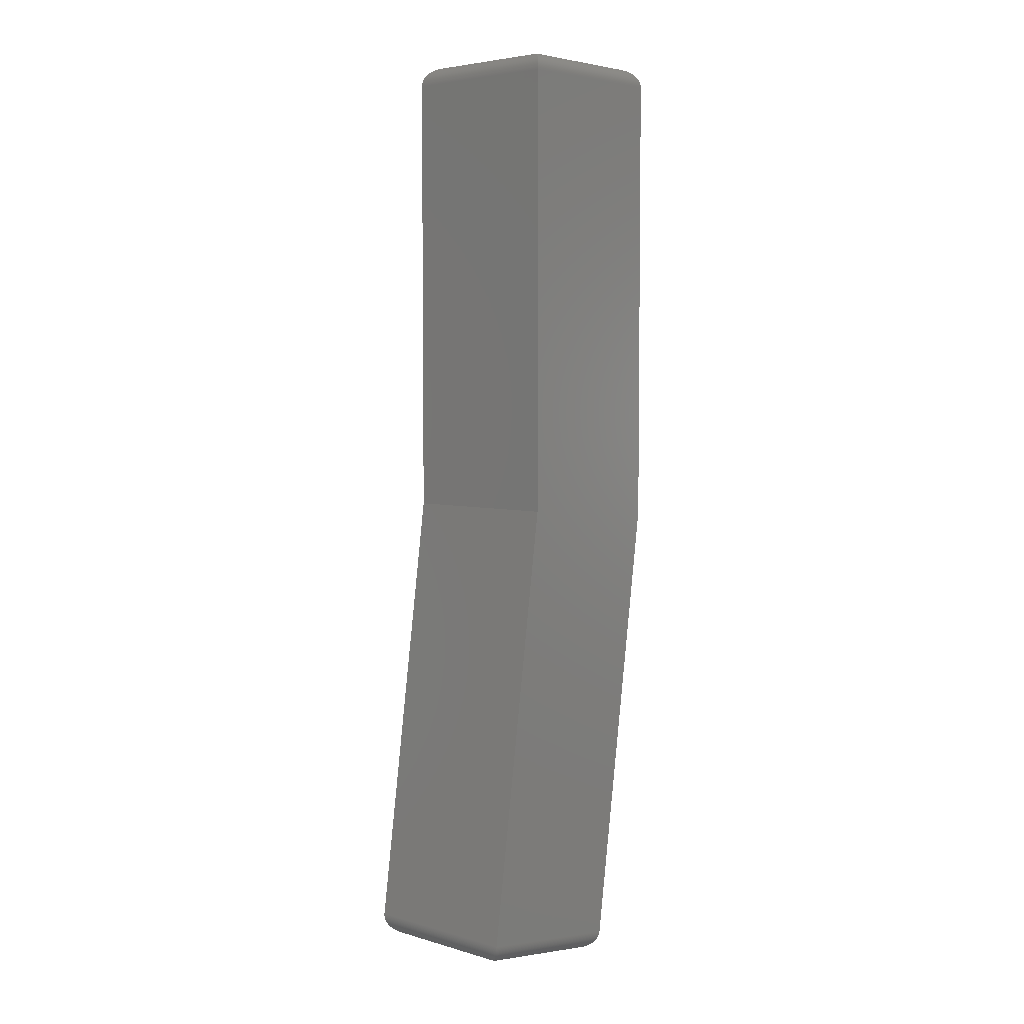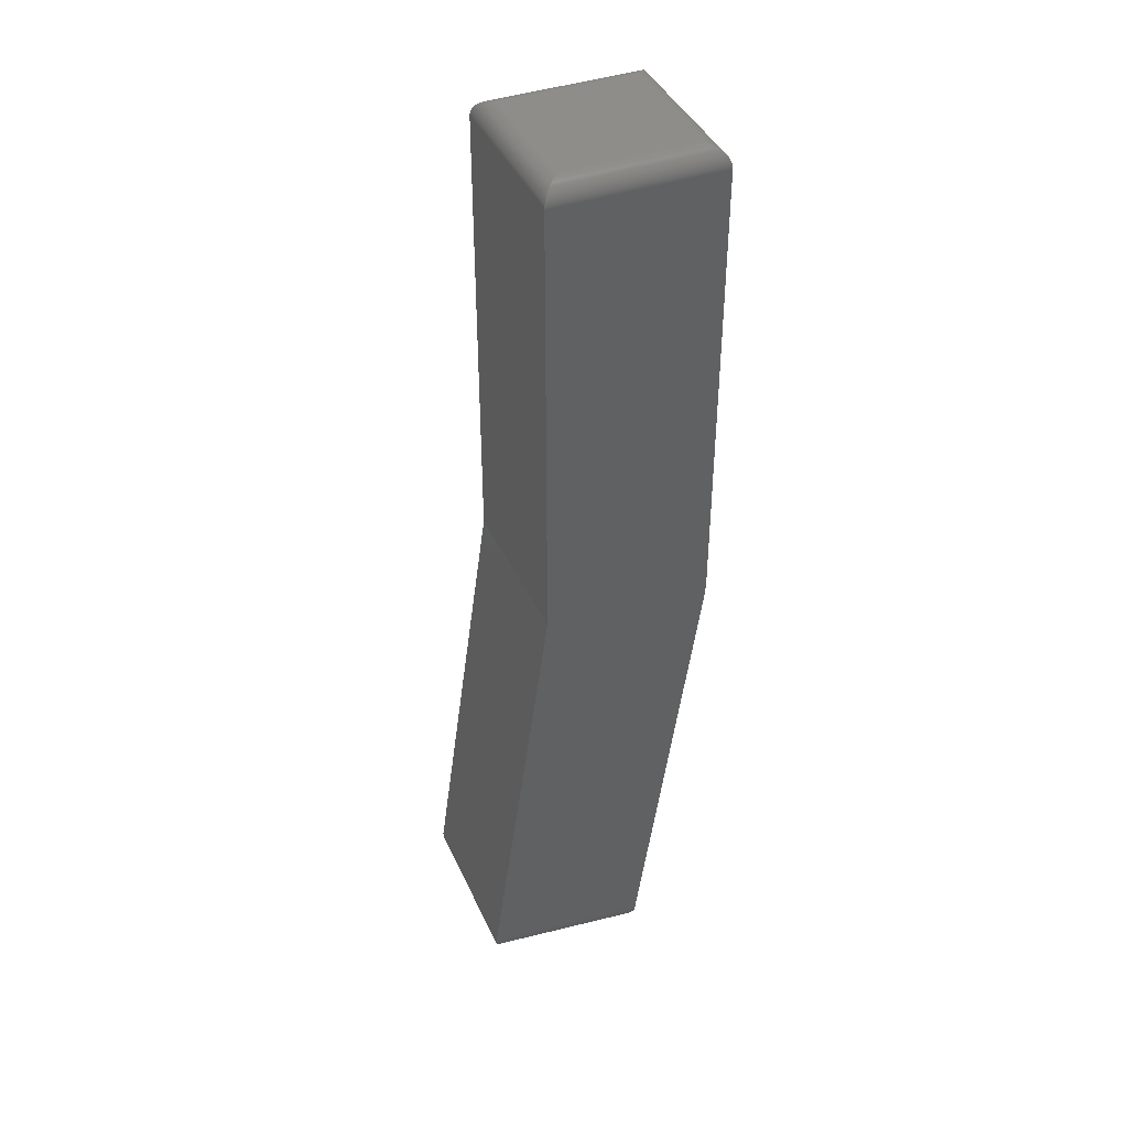
<metadata>
{"format":"stl","ext":"stl","renderer":"f3d","projection":"perspective","resolution":1024,"background":"white","views":[{"elev":4.7,"azim":132.5,"up":"+Y"},{"elev":41.1,"azim":157.1,"up":"+Y"}]}
</metadata>
<code>
# stl→obj: 362 verts, 720 faces
v -1.048 -6.297 2.138
v 1.869 -11.69 2.138
v 1.069 -6 2.138
v -0.2477 -11.99 2.138
v -1.055 -6.238 2.138
v -1.061 -6.179 2.138
v -1.065 -6.119 2.138
v -1.068 -6.06 2.138
v -1.069 -6 2.138
v -1.069 -0.25 2.138
v 1.069 -0.25 2.138
v -0.2477 -11.99 0
v -1.048 -6.297 -2.22e-16
v -0.2464 -12 2.137
v 1.87 -11.7 2.137
v -0.2449 -12.01 2.137
v 1.871 -11.71 2.137
v -0.2432 -12.02 2.136
v 1.871 -11.72 2.136
v -0.2411 -12.02 2.135
v 1.871 -11.73 2.135
v -0.2389 -12.03 2.134
v 1.871 -11.73 2.134
v -0.2363 -12.04 2.133
v 1.871 -11.74 2.133
v -0.2336 -12.05 2.131
v 1.87 -11.75 2.131
v -0.2305 -12.05 2.129
v 1.87 -11.76 2.129
v -0.2273 -12.06 2.127
v 1.869 -11.77 2.127
v -0.2238 -12.07 2.125
v 1.867 -11.77 2.125
v -0.22 -12.08 2.122
v 1.866 -11.78 2.122
v -0.2161 -12.08 2.119
v 1.864 -11.79 2.119
v -0.2119 -12.09 2.116
v 1.862 -11.8 2.116
v -0.2075 -12.1 2.112
v 1.859 -11.81 2.112
v -0.2028 -12.1 2.109
v 1.857 -11.81 2.109
v -0.198 -12.11 2.105
v 1.854 -11.82 2.105
v -0.193 -12.12 2.101
v 1.851 -11.83 2.101
v -0.1877 -12.12 2.096
v 1.847 -11.84 2.096
v -0.1823 -12.13 2.092
v 1.844 -11.84 2.092
v -0.1766 -12.13 2.087
v 1.84 -11.85 2.087
v -0.1708 -12.14 2.082
v 1.836 -11.86 2.082
v -0.1648 -12.14 2.077
v 1.832 -11.86 2.077
v -0.1586 -12.15 2.071
v 1.827 -11.87 2.071
v -0.1523 -12.16 2.066
v 1.822 -11.88 2.066
v -0.1458 -12.16 2.06
v 1.817 -11.88 2.06
v -0.1391 -12.16 2.054
v 1.812 -11.89 2.054
v -0.1323 -12.17 2.048
v 1.807 -11.9 2.048
v -0.1254 -12.17 2.042
v 1.801 -11.9 2.042
v -0.1183 -12.18 2.035
v 1.796 -11.91 2.035
v 1.788 -11.92 2.026
v -0.1087 -12.18 2.026
v -0.09764 -12.19 2.016
v 1.779 -11.92 2.016
v 1.769 -11.93 2.006
v -0.08635 -12.19 2.006
v 1.759 -11.94 1.995
v -0.07486 -12.2 1.995
v 1.749 -11.94 1.984
v -0.06319 -12.2 1.984
v 1.738 -11.95 1.972
v -0.05137 -12.2 1.972
v 1.727 -11.96 1.961
v -0.03944 -12.2 1.961
v 1.716 -11.96 1.949
v -0.02741 -12.21 1.949
v 1.705 -11.96 1.937
v -0.01531 -12.21 1.937
v 1.693 -11.97 1.925
v -0.00318 -12.21 1.925
v 1.682 -11.97 1.913
v 0.008957 -12.21 1.913
v 1.67 -11.97 1.901
v 0.02107 -12.21 1.901
v 1.663 -11.98 1.894
v 0.02788 -12.21 1.894
v 1.656 -11.98 1.887
v 0.03466 -12.2 1.887
v 1.869 -11.69 0
v 1.069 -6 2.22e-16
v 1.069 -0.25 2.22e-16
v -1.069 -6 -2.22e-16
v -1.068 -6.06 -1.517e-17
v -1.065 -6.119 -1.49e-17
v -1.061 -6.179 -1.443e-17
v -1.055 -6.238 -1.379e-17
v -1.069 -0.25 -2.22e-16
v -1.069 -0.2415 2.137
v 1.069 -0.2415 2.137
v -1.068 -0.2331 2.137
v 1.068 -0.2331 2.137
v -1.067 -0.2247 2.136
v 1.067 -0.2247 2.136
v -1.066 -0.2163 2.135
v 1.066 -0.2163 2.135
v -1.065 -0.2079 2.134
v 1.065 -0.2079 2.134
v -1.064 -0.1996 2.132
v 1.064 -0.1996 2.132
v -1.062 -0.1913 2.131
v 1.062 -0.1913 2.131
v -1.06 -0.1831 2.128
v 1.06 -0.1831 2.128
v -1.057 -0.175 2.126
v 1.057 -0.175 2.126
v -1.055 -0.167 2.123
v 1.055 -0.167 2.123
v -1.052 -0.1591 2.12
v 1.052 -0.1591 2.12
v -1.048 -0.1512 2.117
v 1.048 -0.1512 2.117
v -1.045 -0.1435 2.114
v 1.045 -0.1435 2.114
v -1.041 -0.1359 2.11
v 1.041 -0.1359 2.11
v -1.037 -0.1285 2.106
v 1.037 -0.1285 2.106
v -1.033 -0.1211 2.102
v 1.033 -0.1211 2.102
v -1.028 -0.114 2.097
v 1.028 -0.114 2.097
v -1.024 -0.1069 2.093
v 1.024 -0.1069 2.093
v -1.019 -0.1001 2.088
v 1.019 -0.1001 2.088
v -1.014 -0.0934 2.082
v 1.014 -0.0934 2.082
v -1.008 -0.0869 2.077
v 1.008 -0.0869 2.077
v -1.003 -0.08058 2.071
v 1.003 -0.08058 2.071
v -0.9968 -0.07446 2.066
v 0.9968 -0.07446 2.066
v -0.9907 -0.06853 2.059
v 0.9907 -0.06853 2.059
v -0.9845 -0.06282 2.053
v 0.9845 -0.06282 2.053
v -0.978 -0.05732 2.047
v 0.978 -0.05732 2.047
v -0.9714 -0.05204 2.04
v 0.9714 -0.05204 2.04
v -0.9646 -0.04698 2.033
v 0.9646 -0.04698 2.033
v -0.9577 -0.04216 2.026
v 0.9577 -0.04216 2.026
v -0.9506 -0.03758 2.019
v 0.9506 -0.03758 2.019
v -0.9433 -0.03324 2.012
v 0.9433 -0.03324 2.012
v -0.9334 -0.02784 2.002
v 0.9334 -0.02784 2.002
v -0.922 -0.02231 1.991
v 0.922 -0.02231 1.991
v -0.9103 -0.01737 1.979
v 0.9103 -0.01737 1.979
v -0.8984 -0.01302 1.967
v 0.8984 -0.01302 1.967
v -0.8862 -0.009284 1.955
v 0.8862 -0.009284 1.955
v -0.8739 -0.006169 1.943
v 0.8739 -0.006169 1.943
v -0.8615 -0.003682 1.93
v 0.8615 -0.003682 1.93
v -0.8489 -0.00183 1.918
v 0.8489 -0.00183 1.918
v -0.8363 -0.0006177 1.905
v 0.8363 -0.0006177 1.905
v -0.8275 -0.0001545 1.896
v 0.8275 -0.0001545 1.896
v -0.8187 -3.539e-17 1.887
v 0.8187 1.464e-16 1.887
v -0.2464 -12 0.000131
v -0.2449 -12.01 0.0005238
v -0.2432 -12.02 0.001178
v -0.2411 -12.02 0.002093
v -0.2389 -12.03 0.003268
v -0.2363 -12.04 0.004701
v -0.2336 -12.05 0.006391
v -0.2305 -12.05 0.008337
v -0.2273 -12.06 0.01054
v -0.2238 -12.07 0.01299
v -0.22 -12.08 0.01568
v -0.2161 -12.08 0.01863
v -0.2119 -12.09 0.02181
v -0.2075 -12.1 0.02524
v -0.2028 -12.1 0.0289
v -0.198 -12.11 0.03279
v -0.193 -12.12 0.03691
v -0.1877 -12.12 0.04126
v -0.1823 -12.13 0.04582
v -0.1766 -12.13 0.05059
v -0.1708 -12.14 0.05558
v -0.1648 -12.14 0.06077
v -0.1586 -12.15 0.06615
v -0.1523 -12.16 0.07173
v -0.1458 -12.16 0.0775
v -0.1391 -12.16 0.08345
v -0.1323 -12.17 0.08957
v -0.1254 -12.17 0.09586
v -0.1183 -12.18 0.1023
v -0.1087 -12.18 0.1112
v -0.09764 -12.19 0.1214
v -0.08635 -12.19 0.132
v -0.07486 -12.2 0.1428
v -0.06319 -12.2 0.1539
v -0.05137 -12.2 0.1652
v -0.03944 -12.2 0.1767
v -0.02741 -12.21 0.1884
v -0.01531 -12.21 0.2002
v -0.00318 -12.21 0.2122
v 0.008957 -12.21 0.2242
v 0.02107 -12.21 0.2363
v 0.02788 -12.21 0.2432
v 0.03466 -12.2 0.25
v 1.87 -11.7 0.000131
v 1.871 -11.71 0.0005238
v 1.871 -11.72 0.001178
v 1.871 -11.73 0.002093
v 1.871 -11.73 0.003268
v 1.871 -11.74 0.004701
v 1.87 -11.75 0.006391
v 1.87 -11.76 0.008337
v 1.869 -11.77 0.01054
v 1.867 -11.77 0.01299
v 1.866 -11.78 0.01568
v 1.864 -11.79 0.01863
v 1.862 -11.8 0.02181
v 1.859 -11.81 0.02524
v 1.857 -11.81 0.0289
v 1.854 -11.82 0.03279
v 1.851 -11.83 0.03691
v 1.847 -11.84 0.04126
v 1.844 -11.84 0.04582
v 1.84 -11.85 0.05059
v 1.836 -11.86 0.05558
v 1.832 -11.86 0.06077
v 1.827 -11.87 0.06615
v 1.822 -11.88 0.07173
v 1.817 -11.88 0.0775
v 1.812 -11.89 0.08345
v 1.807 -11.9 0.08957
v 1.801 -11.9 0.09586
v 1.796 -11.91 0.1023
v 1.788 -11.92 0.1112
v 1.779 -11.92 0.1214
v 1.769 -11.93 0.132
v 1.759 -11.94 0.1428
v 1.749 -11.94 0.1539
v 1.738 -11.95 0.1652
v 1.727 -11.96 0.1767
v 1.716 -11.96 0.1884
v 1.705 -11.96 0.2002
v 1.693 -11.97 0.2122
v 1.682 -11.97 0.2242
v 1.67 -11.97 0.2363
v 1.663 -11.98 0.2432
v 1.656 -11.98 0.25
v 1.069 -0.2415 0.0001432
v 1.068 -0.2331 0.0005725
v 1.067 -0.2247 0.001288
v 1.066 -0.2163 0.002288
v 1.065 -0.2079 0.003571
v 1.064 -0.1996 0.005137
v 1.062 -0.1913 0.006984
v 1.06 -0.1831 0.009108
v 1.057 -0.175 0.01151
v 1.055 -0.167 0.01418
v 1.052 -0.1591 0.01713
v 1.048 -0.1512 0.02034
v 1.045 -0.1435 0.02381
v 1.041 -0.1359 0.02754
v 1.037 -0.1285 0.03153
v 1.033 -0.1211 0.03577
v 1.028 -0.114 0.04025
v 1.024 -0.1069 0.04498
v 1.019 -0.1001 0.04993
v 1.014 -0.0934 0.05512
v 1.008 -0.0869 0.06053
v 1.003 -0.08058 0.06616
v 0.9968 -0.07446 0.072
v 0.9907 -0.06853 0.07804
v 0.9845 -0.06282 0.08428
v 0.978 -0.05732 0.09071
v 0.9714 -0.05204 0.09732
v 0.9646 -0.04698 0.1041
v 0.9577 -0.04216 0.1111
v 0.9506 -0.03758 0.1182
v 0.9433 -0.03324 0.1254
v 0.9334 -0.02784 0.1353
v 0.922 -0.02231 0.1468
v 0.9103 -0.01737 0.1584
v 0.8984 -0.01302 0.1704
v 0.8862 -0.009284 0.1825
v 0.8739 -0.006169 0.1948
v 0.8615 -0.003682 0.2072
v 0.8489 -0.00183 0.2198
v 0.8363 -0.0006177 0.2324
v 0.8275 -0.0001545 0.2412
v 0.8187 1.464e-16 0.25
v -1.069 -0.2415 0.0001432
v -1.068 -0.2331 0.0005725
v -1.067 -0.2247 0.001288
v -1.066 -0.2163 0.002288
v -1.065 -0.2079 0.003571
v -1.064 -0.1996 0.005137
v -1.062 -0.1913 0.006984
v -1.06 -0.1831 0.009108
v -1.057 -0.175 0.01151
v -1.055 -0.167 0.01418
v -1.052 -0.1591 0.01713
v -1.048 -0.1512 0.02034
v -1.045 -0.1435 0.02381
v -1.041 -0.1359 0.02754
v -1.037 -0.1285 0.03153
v -1.033 -0.1211 0.03577
v -1.028 -0.114 0.04025
v -1.024 -0.1069 0.04498
v -1.019 -0.1001 0.04993
v -1.014 -0.0934 0.05512
v -1.008 -0.0869 0.06053
v -1.003 -0.08058 0.06616
v -0.9968 -0.07446 0.072
v -0.9907 -0.06853 0.07804
v -0.9845 -0.06282 0.08428
v -0.978 -0.05732 0.09071
v -0.9714 -0.05204 0.09732
v -0.9646 -0.04698 0.1041
v -0.9577 -0.04216 0.1111
v -0.9506 -0.03758 0.1182
v -0.9433 -0.03324 0.1254
v -0.9334 -0.02784 0.1353
v -0.922 -0.02231 0.1468
v -0.9103 -0.01737 0.1584
v -0.8984 -0.01302 0.1704
v -0.8862 -0.009284 0.1825
v -0.8739 -0.006169 0.1948
v -0.8615 -0.003682 0.2072
v -0.8489 -0.00183 0.2198
v -0.8363 -0.0006177 0.2324
v -0.8275 -0.0001545 0.2412
v -0.8187 -3.539e-17 0.25
f 1 2 3
f 1 4 2
f 5 1 3
f 6 5 3
f 7 6 3
f 8 7 3
f 9 8 3
f 10 3 11
f 10 9 3
f 1 12 4
f 13 12 1
f 14 15 2
f 14 2 4
f 16 17 15
f 16 15 14
f 18 19 17
f 18 17 16
f 20 21 19
f 20 19 18
f 22 23 21
f 22 21 20
f 24 25 23
f 24 23 22
f 26 27 25
f 26 25 24
f 28 29 27
f 28 27 26
f 30 31 29
f 30 29 28
f 32 33 31
f 32 31 30
f 34 35 33
f 34 33 32
f 36 37 35
f 36 35 34
f 38 39 37
f 38 37 36
f 40 41 39
f 40 39 38
f 42 41 40
f 42 43 41
f 44 45 43
f 44 43 42
f 46 47 45
f 46 45 44
f 48 49 47
f 48 47 46
f 50 51 49
f 50 49 48
f 52 53 51
f 52 51 50
f 54 55 53
f 54 53 52
f 56 57 55
f 56 55 54
f 58 59 57
f 58 57 56
f 60 61 59
f 60 59 58
f 62 63 61
f 62 61 60
f 64 65 63
f 64 63 62
f 66 67 65
f 66 65 64
f 68 67 66
f 68 69 67
f 70 69 68
f 70 71 69
f 70 72 71
f 73 72 70
f 74 72 73
f 74 75 72
f 74 76 75
f 77 76 74
f 77 78 76
f 79 78 77
f 79 80 78
f 81 80 79
f 81 82 80
f 83 82 81
f 83 84 82
f 85 84 83
f 85 86 84
f 87 88 86
f 87 86 85
f 89 90 88
f 89 88 87
f 91 92 90
f 91 90 89
f 93 94 92
f 93 92 91
f 95 96 94
f 95 94 93
f 97 98 96
f 97 96 95
f 99 98 97
f 3 100 101
f 3 2 100
f 11 101 102
f 11 3 101
f 8 9 103
f 8 103 104
f 7 104 105
f 7 8 104
f 6 105 106
f 6 7 105
f 5 106 107
f 5 6 106
f 1 107 13
f 1 5 107
f 108 9 10
f 108 103 9
f 109 11 110
f 109 10 11
f 111 110 112
f 111 109 110
f 113 112 114
f 113 111 112
f 115 114 116
f 115 113 114
f 117 116 118
f 117 115 116
f 119 118 120
f 119 117 118
f 121 120 122
f 121 119 120
f 123 122 124
f 123 121 122
f 125 124 126
f 125 123 124
f 127 126 128
f 127 125 126
f 129 128 130
f 129 127 128
f 131 130 132
f 131 129 130
f 133 132 134
f 133 131 132
f 135 134 136
f 135 133 134
f 137 136 138
f 137 135 136
f 139 138 140
f 139 137 138
f 141 140 142
f 141 139 140
f 143 142 144
f 143 141 142
f 145 144 146
f 145 143 144
f 147 146 148
f 147 145 146
f 149 148 150
f 149 147 148
f 151 150 152
f 151 149 150
f 153 152 154
f 153 151 152
f 155 154 156
f 155 153 154
f 157 156 158
f 157 155 156
f 159 158 160
f 159 157 158
f 161 160 162
f 161 159 160
f 163 161 162
f 163 162 164
f 165 163 164
f 165 164 166
f 167 165 166
f 167 166 168
f 169 167 168
f 169 168 170
f 171 169 170
f 171 170 172
f 173 171 172
f 173 172 174
f 175 173 174
f 175 174 176
f 177 175 176
f 177 176 178
f 179 177 178
f 179 178 180
f 181 179 180
f 181 180 182
f 183 181 182
f 183 182 184
f 185 184 186
f 185 183 184
f 187 186 188
f 187 185 186
f 189 188 190
f 189 187 188
f 191 189 190
f 191 190 192
f 12 14 4
f 193 16 14
f 193 14 12
f 194 18 16
f 194 16 193
f 195 20 18
f 195 18 194
f 196 22 20
f 196 20 195
f 197 24 22
f 197 22 196
f 198 26 24
f 198 24 197
f 199 26 198
f 200 28 26
f 200 26 199
f 201 30 28
f 201 28 200
f 202 32 30
f 202 30 201
f 203 34 32
f 203 32 202
f 204 36 34
f 204 34 203
f 205 38 36
f 205 36 204
f 206 40 38
f 206 38 205
f 207 40 206
f 207 42 40
f 208 44 42
f 208 42 207
f 209 46 44
f 209 44 208
f 210 48 46
f 210 46 209
f 211 50 48
f 211 48 210
f 212 52 50
f 212 50 211
f 213 54 52
f 213 52 212
f 214 56 54
f 214 54 213
f 215 58 56
f 215 56 214
f 216 60 58
f 216 58 215
f 217 62 60
f 217 60 216
f 218 64 62
f 218 62 217
f 219 66 64
f 219 64 218
f 220 66 219
f 220 68 66
f 221 68 220
f 221 70 68
f 222 70 221
f 222 73 70
f 223 73 222
f 223 74 73
f 224 74 223
f 224 77 74
f 225 77 224
f 225 79 77
f 226 79 225
f 226 81 79
f 227 81 226
f 227 83 81
f 228 85 83
f 228 83 227
f 228 87 85
f 229 89 87
f 229 87 228
f 230 91 89
f 230 89 229
f 231 93 91
f 231 91 230
f 232 95 93
f 232 93 231
f 233 97 95
f 233 95 232
f 234 99 97
f 234 97 233
f 235 99 234
f 101 104 103
f 101 105 104
f 101 106 105
f 101 107 106
f 101 13 107
f 101 12 13
f 101 100 12
f 102 103 108
f 102 101 103
f 15 236 100
f 15 100 2
f 17 237 236
f 17 236 15
f 19 238 237
f 19 237 17
f 21 239 238
f 21 238 19
f 23 240 239
f 23 239 21
f 25 241 240
f 25 240 23
f 27 242 241
f 27 241 25
f 29 243 242
f 29 242 27
f 31 244 243
f 31 243 29
f 33 245 244
f 33 244 31
f 35 246 245
f 35 245 33
f 37 247 246
f 37 246 35
f 39 248 247
f 39 247 37
f 41 249 248
f 41 248 39
f 43 249 41
f 43 250 249
f 45 251 250
f 45 250 43
f 47 252 251
f 47 251 45
f 49 253 252
f 49 252 47
f 51 254 253
f 51 253 49
f 53 255 254
f 53 254 51
f 55 256 255
f 55 255 53
f 57 257 256
f 57 256 55
f 59 258 257
f 59 257 57
f 61 259 258
f 61 258 59
f 63 260 259
f 63 259 61
f 65 261 260
f 65 260 63
f 67 262 261
f 67 261 65
f 69 262 67
f 69 263 262
f 71 263 69
f 71 264 263
f 72 264 71
f 72 265 264
f 75 265 72
f 75 266 265
f 76 266 75
f 76 267 266
f 78 267 76
f 78 268 267
f 80 268 78
f 80 269 268
f 82 269 80
f 82 270 269
f 84 271 270
f 84 270 82
f 86 271 84
f 86 272 271
f 88 273 272
f 88 272 86
f 90 274 273
f 90 273 88
f 92 275 274
f 92 274 90
f 94 276 275
f 94 275 92
f 96 277 276
f 96 276 94
f 98 278 277
f 98 277 96
f 98 99 235
f 98 235 278
f 110 102 279
f 110 11 102
f 112 279 280
f 112 110 279
f 114 280 281
f 114 112 280
f 116 281 282
f 116 114 281
f 118 282 283
f 118 116 282
f 120 283 284
f 120 118 283
f 122 284 285
f 122 120 284
f 124 285 286
f 124 122 285
f 126 286 287
f 126 124 286
f 128 287 288
f 128 126 287
f 130 288 289
f 130 128 288
f 132 289 290
f 132 130 289
f 134 290 291
f 134 132 290
f 136 291 292
f 136 134 291
f 138 292 293
f 138 136 292
f 140 293 294
f 140 138 293
f 142 294 295
f 142 140 294
f 144 295 296
f 144 142 295
f 146 296 297
f 146 144 296
f 148 297 298
f 148 146 297
f 150 298 299
f 150 148 298
f 152 299 300
f 152 150 299
f 154 300 301
f 154 152 300
f 156 301 302
f 156 154 301
f 158 302 303
f 158 156 302
f 160 303 304
f 160 158 303
f 162 304 305
f 162 160 304
f 164 162 305
f 164 305 306
f 166 164 306
f 166 306 307
f 168 166 307
f 168 307 308
f 170 168 308
f 170 308 309
f 172 170 309
f 172 309 310
f 174 172 310
f 174 310 311
f 176 174 311
f 176 311 312
f 178 176 312
f 178 312 313
f 180 178 313
f 180 313 314
f 182 180 314
f 182 314 315
f 184 182 315
f 184 315 316
f 186 316 317
f 186 184 316
f 188 317 318
f 188 186 317
f 190 318 319
f 190 188 318
f 192 190 319
f 192 319 320
f 108 10 109
f 321 108 109
f 322 109 111
f 322 321 109
f 323 111 113
f 323 322 111
f 324 113 115
f 324 323 113
f 325 115 117
f 325 324 115
f 326 117 119
f 326 325 117
f 327 119 121
f 327 326 119
f 328 121 123
f 328 327 121
f 329 123 125
f 329 328 123
f 330 125 127
f 330 329 125
f 331 127 129
f 331 330 127
f 332 129 131
f 332 331 129
f 333 131 133
f 333 332 131
f 334 133 135
f 334 333 133
f 335 135 137
f 335 334 135
f 336 137 139
f 336 335 137
f 337 139 141
f 337 336 139
f 338 141 143
f 338 337 141
f 339 143 145
f 339 338 143
f 340 145 147
f 340 339 145
f 341 147 149
f 341 340 147
f 342 149 151
f 342 341 149
f 343 151 153
f 343 342 151
f 344 153 155
f 344 343 153
f 345 155 157
f 345 344 155
f 346 157 159
f 346 345 157
f 347 159 161
f 347 346 159
f 348 347 161
f 348 161 163
f 349 348 163
f 349 163 165
f 350 349 165
f 350 165 167
f 351 350 167
f 351 167 169
f 352 351 169
f 352 169 171
f 353 352 171
f 353 171 173
f 354 353 173
f 354 173 175
f 355 354 175
f 355 175 177
f 356 355 177
f 356 177 179
f 357 356 179
f 357 179 181
f 358 357 181
f 358 181 183
f 359 183 185
f 359 358 183
f 360 185 187
f 360 359 185
f 361 187 189
f 361 360 187
f 362 361 189
f 362 189 191
f 320 362 191
f 320 191 192
f 100 193 12
f 236 194 193
f 236 193 100
f 237 195 194
f 237 194 236
f 238 196 195
f 238 195 237
f 239 197 196
f 239 196 238
f 240 197 239
f 241 198 197
f 241 197 240
f 242 199 198
f 242 198 241
f 243 200 199
f 243 199 242
f 244 201 200
f 244 200 243
f 245 202 201
f 245 201 244
f 246 203 202
f 246 202 245
f 247 204 203
f 247 203 246
f 248 205 204
f 248 204 247
f 249 206 205
f 249 205 248
f 250 206 249
f 250 207 206
f 251 208 207
f 251 207 250
f 252 209 208
f 252 208 251
f 253 210 209
f 253 209 252
f 254 211 210
f 254 210 253
f 255 212 211
f 255 211 254
f 256 213 212
f 256 212 255
f 257 214 213
f 257 213 256
f 258 215 214
f 258 214 257
f 259 216 215
f 259 215 258
f 260 217 216
f 260 216 259
f 261 218 217
f 261 217 260
f 262 219 218
f 262 218 261
f 263 219 262
f 263 220 219
f 264 220 263
f 264 221 220
f 265 221 264
f 265 222 221
f 266 222 265
f 266 223 222
f 267 223 266
f 267 224 223
f 268 224 267
f 268 225 224
f 269 225 268
f 269 226 225
f 270 226 269
f 270 227 226
f 271 228 227
f 271 227 270
f 272 228 271
f 272 229 228
f 273 230 229
f 273 229 272
f 274 231 230
f 274 230 273
f 275 232 231
f 275 231 274
f 276 233 232
f 276 232 275
f 277 234 233
f 277 233 276
f 278 235 234
f 278 234 277
f 279 108 321
f 279 102 108
f 280 321 322
f 280 279 321
f 281 322 323
f 281 280 322
f 282 323 324
f 282 281 323
f 283 324 325
f 283 282 324
f 284 325 326
f 284 283 325
f 285 326 327
f 285 284 326
f 286 327 328
f 286 285 327
f 287 328 329
f 287 286 328
f 288 329 330
f 288 287 329
f 289 330 331
f 289 288 330
f 290 331 332
f 290 289 331
f 291 332 333
f 291 290 332
f 292 333 334
f 292 291 333
f 293 334 335
f 293 292 334
f 294 335 336
f 294 293 335
f 295 336 337
f 295 294 336
f 296 337 338
f 296 295 337
f 297 338 339
f 297 296 338
f 298 339 340
f 298 297 339
f 299 340 341
f 299 298 340
f 300 341 342
f 300 299 341
f 301 342 343
f 301 300 342
f 302 343 344
f 302 301 343
f 303 344 345
f 303 302 344
f 304 345 346
f 304 303 345
f 305 346 347
f 305 304 346
f 306 305 347
f 306 347 348
f 307 306 348
f 307 348 349
f 308 307 349
f 308 349 350
f 309 308 350
f 309 350 351
f 310 309 351
f 310 351 352
f 311 310 352
f 311 352 353
f 312 311 353
f 312 353 354
f 313 312 354
f 313 354 355
f 314 313 355
f 314 355 356
f 315 314 356
f 315 356 357
f 316 315 357
f 316 357 358
f 317 358 359
f 317 316 358
f 318 359 360
f 318 317 359
f 319 360 361
f 319 361 362
f 319 318 360
f 320 319 362

</code>
